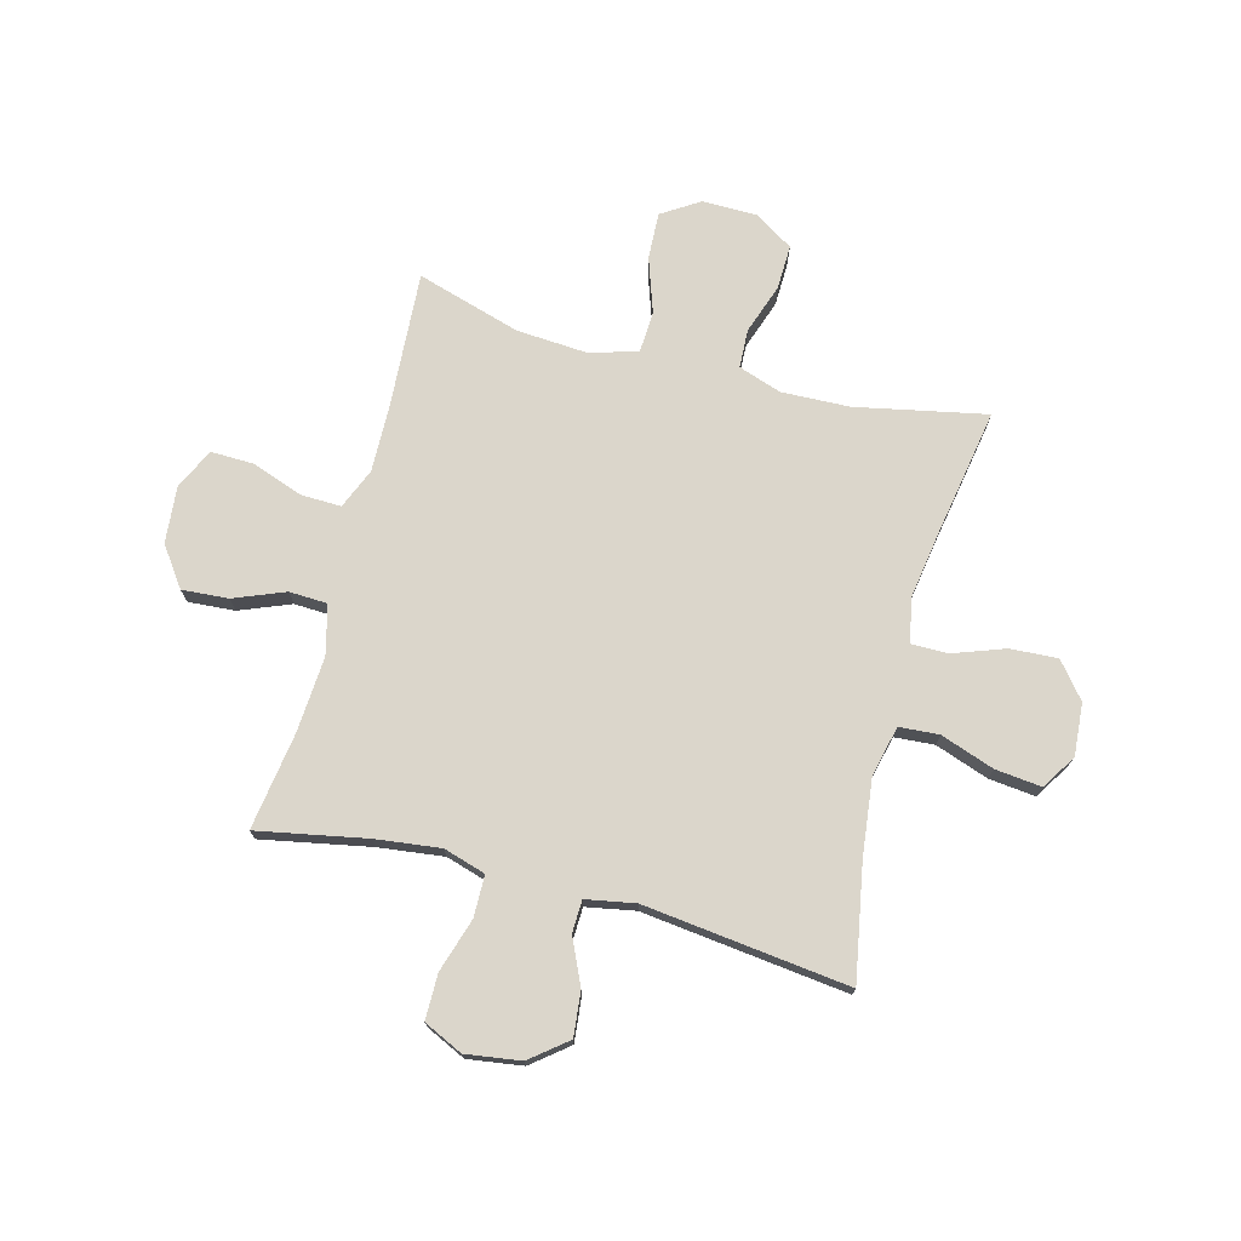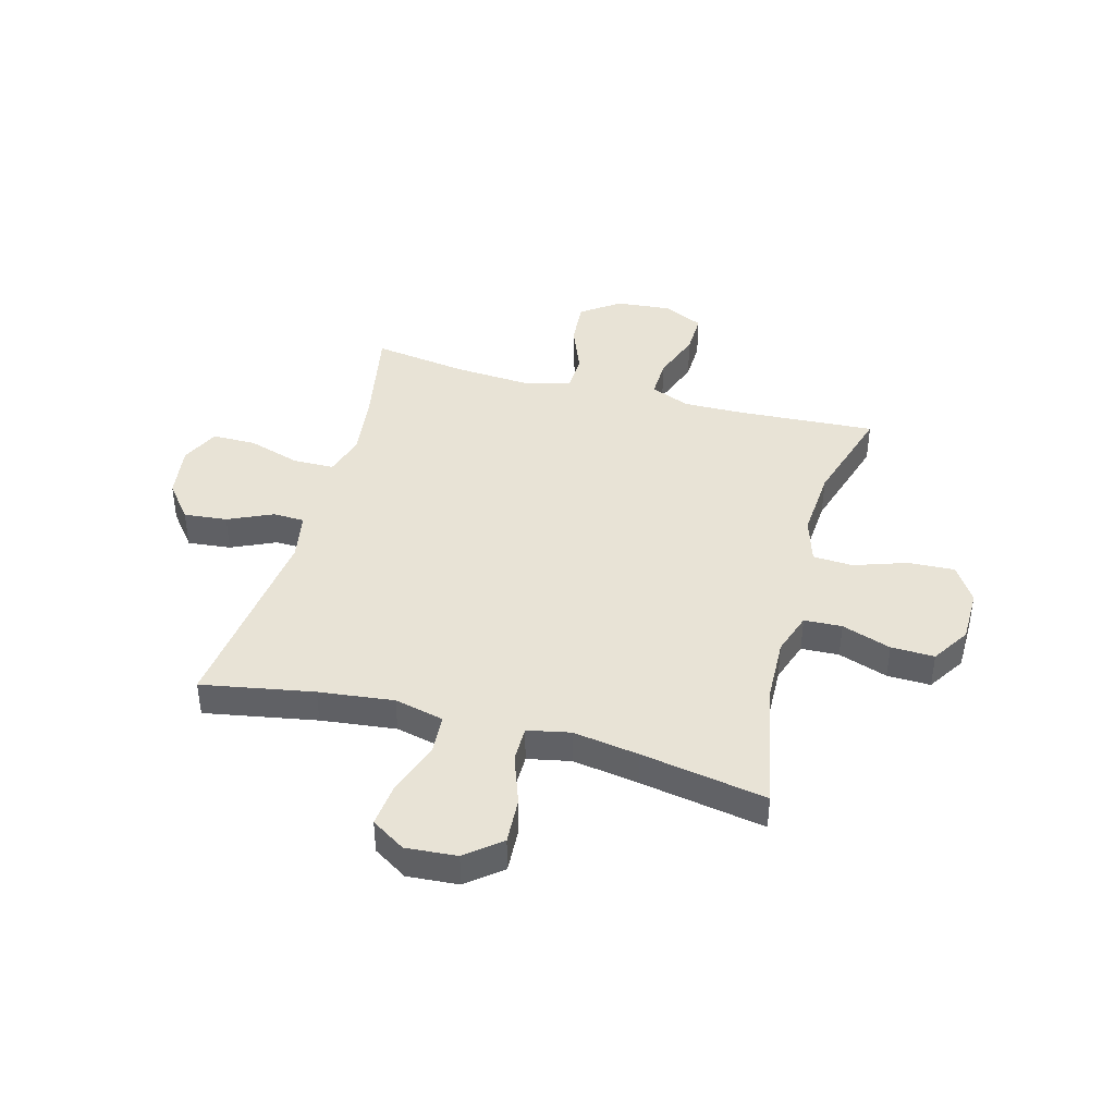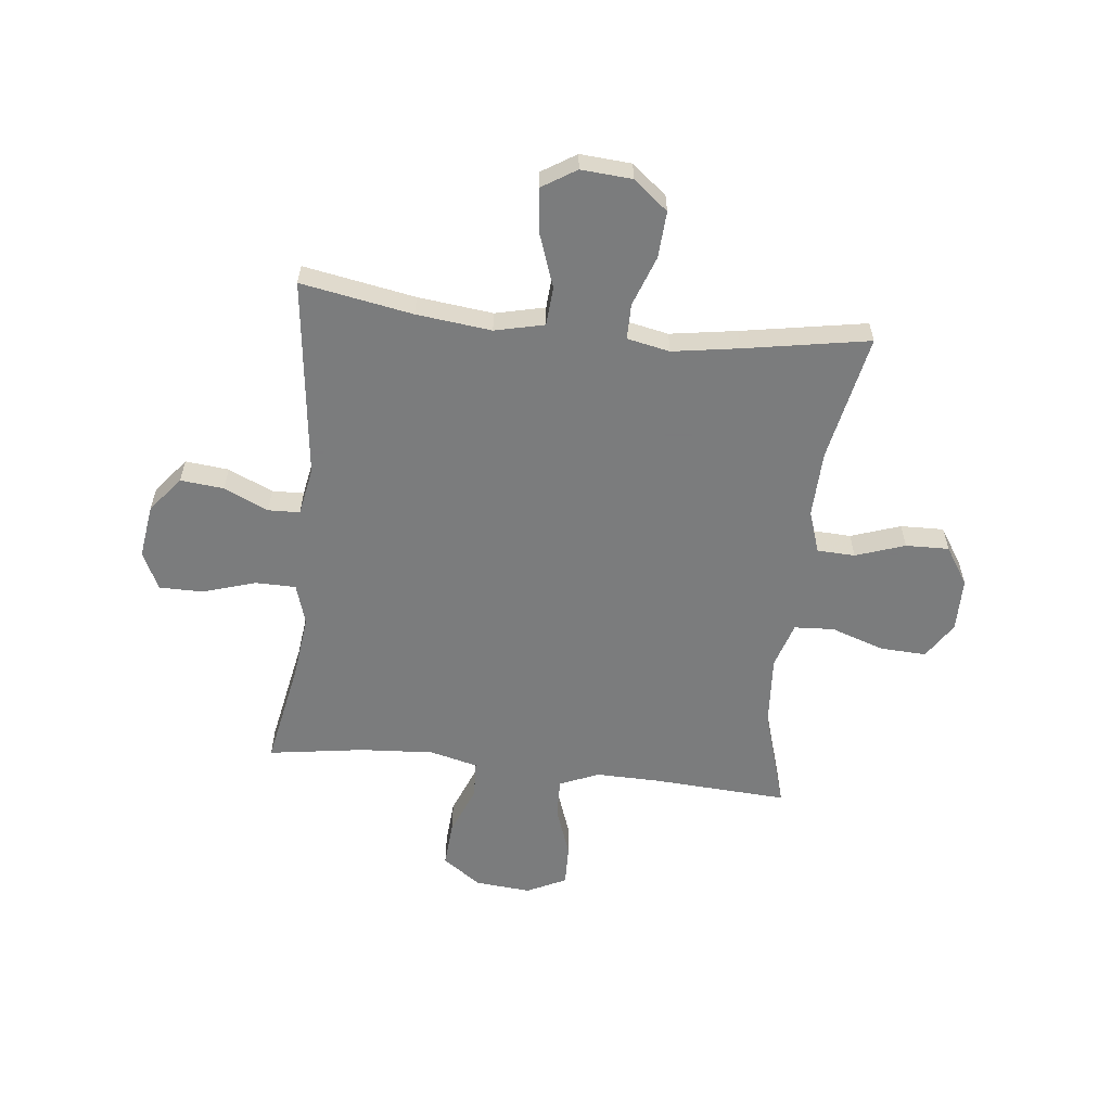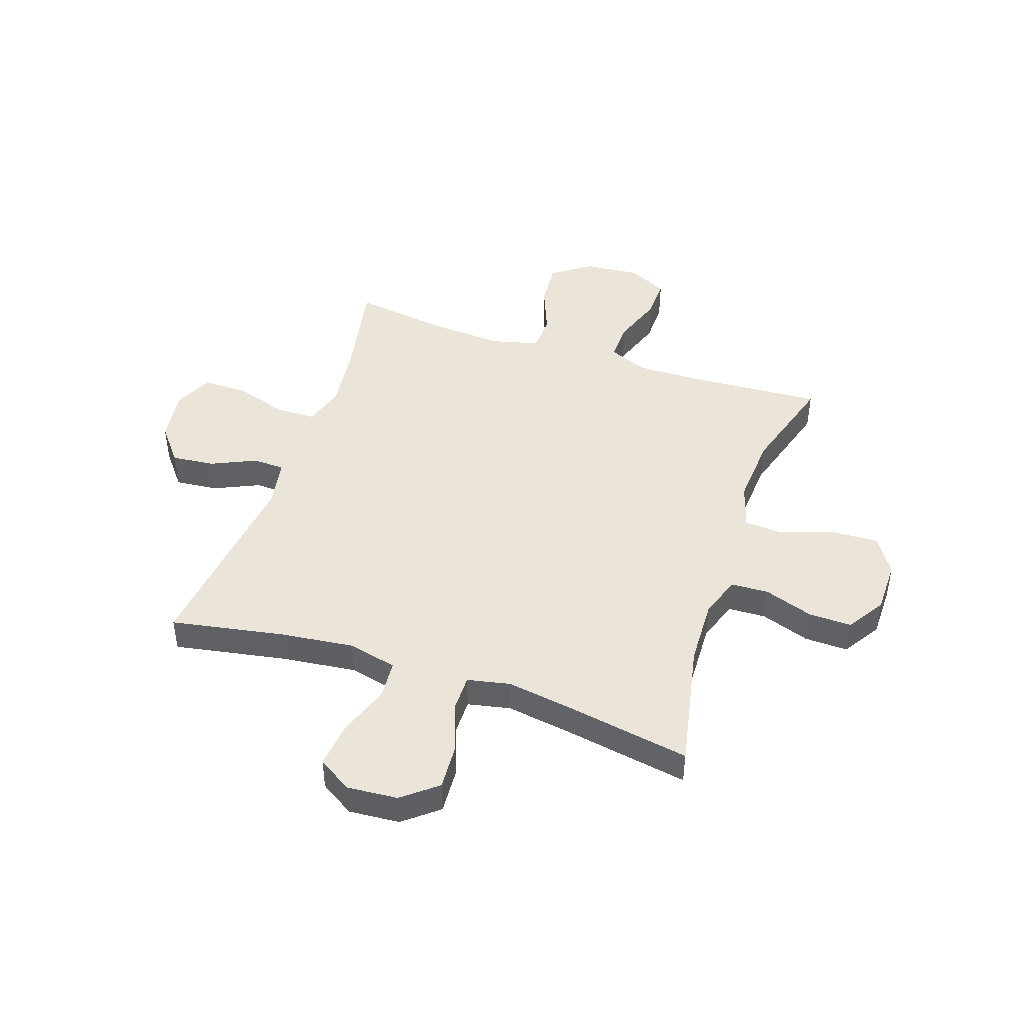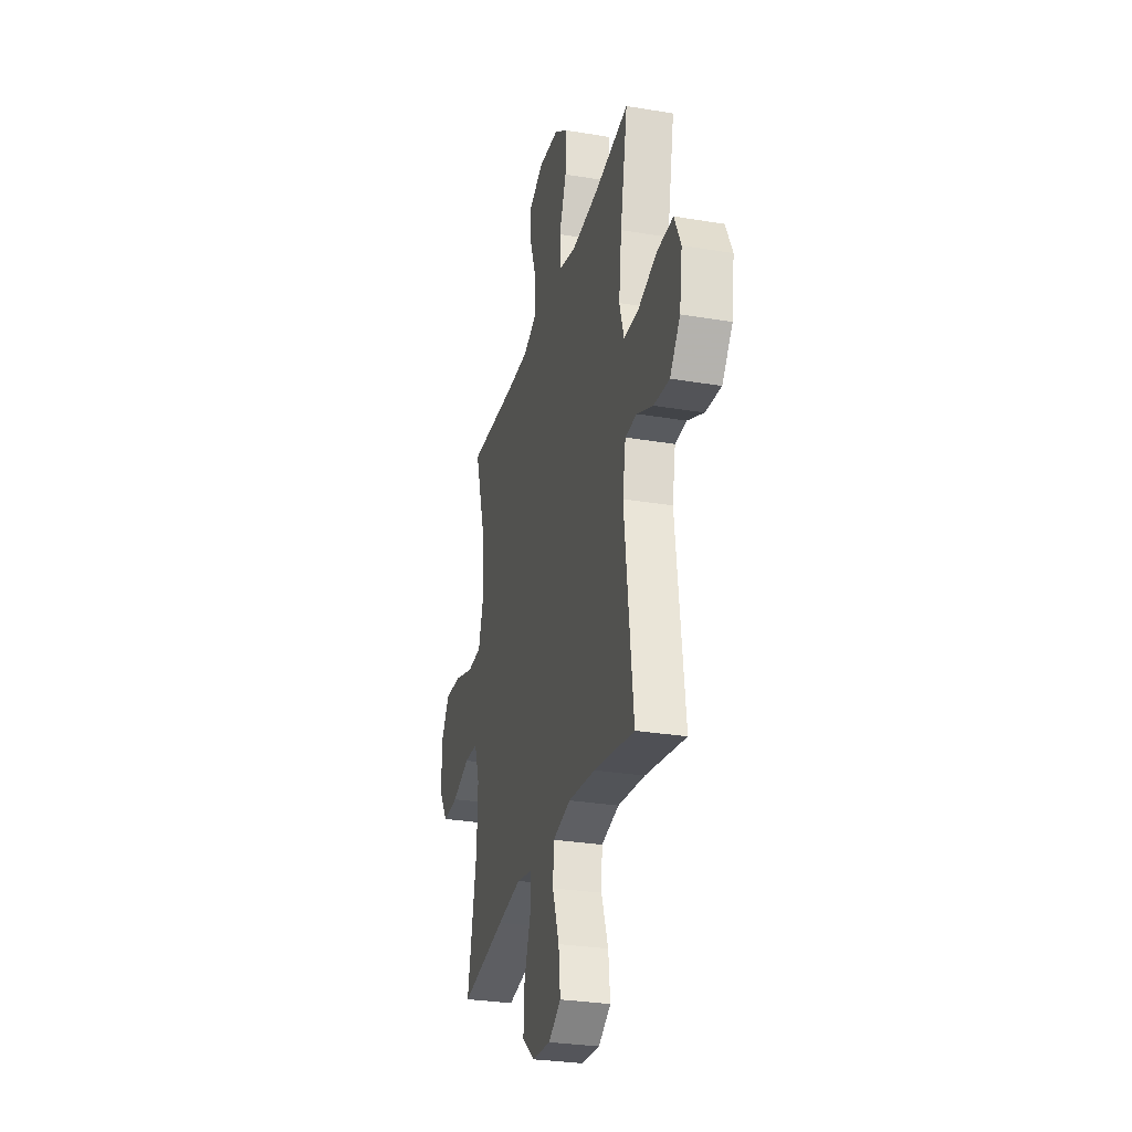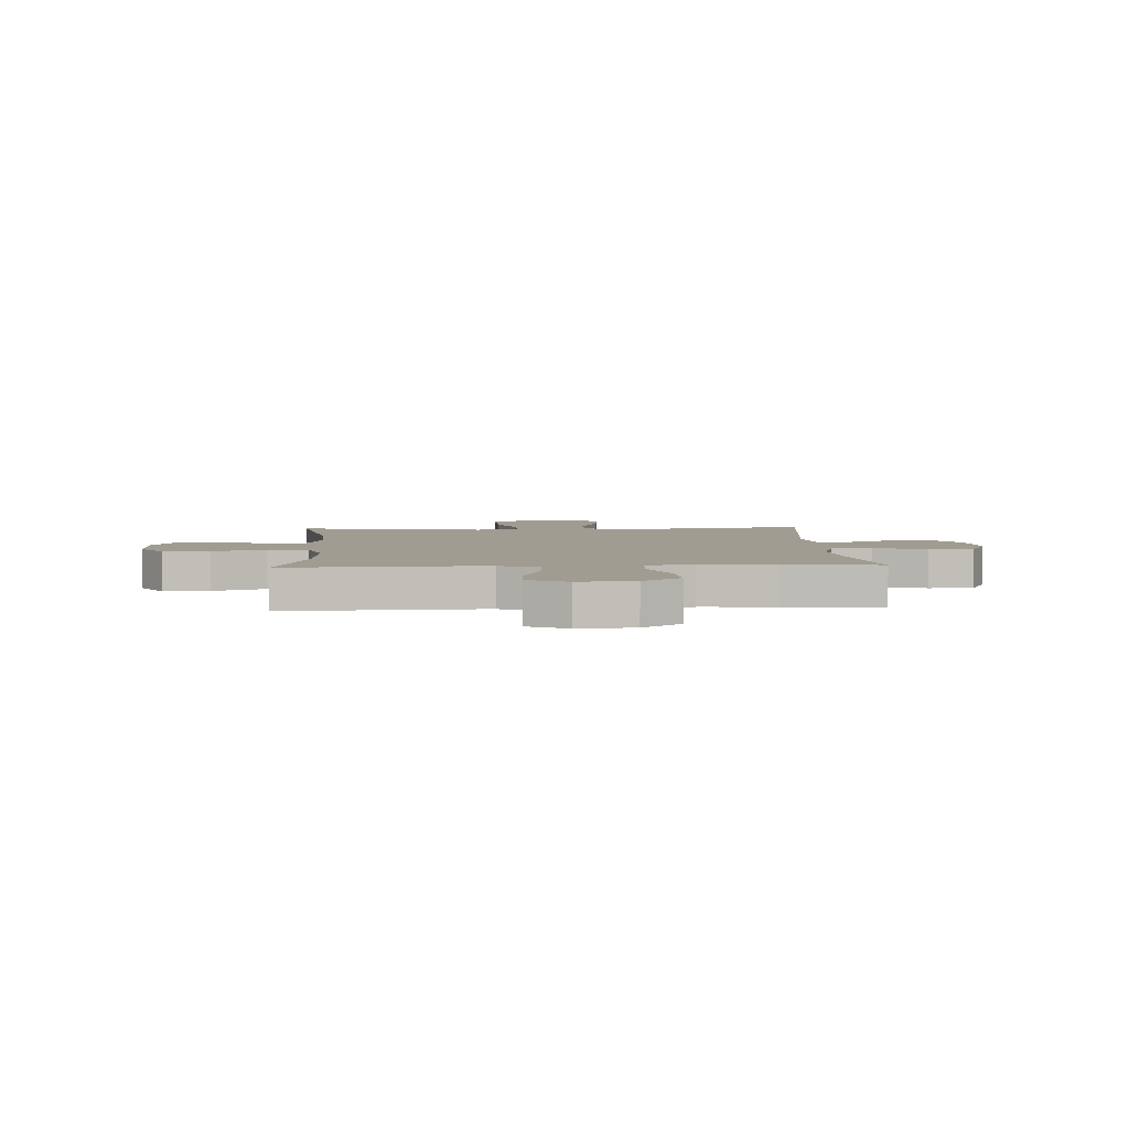
<metadata>
{"format":"obj","ext":"obj","renderer":"f3d","projection":"perspective","resolution":1024,"background":"white","views":[{"elev":73.6,"azim":104.7,"up":"+Y"},{"elev":41.8,"azim":-164.8,"up":"+Y"},{"elev":-58.6,"azim":173.7,"up":"+Y"},{"elev":45.1,"azim":-161.4,"up":"+Y"},{"elev":-29.2,"azim":76.0,"up":"+Z"},{"elev":4.5,"azim":-3.0,"up":"+Y"}]}
</metadata>
<code>
v -0.5 0.07 0.5
v -0.252 0.07 0.485
v -0.137 0.07 0.483
v -0.065 0.07 0.513
v -0.067 0.07 0.585
v -0.1 0.07 0.677
v -0.102 0.07 0.753
v -0.03 0.07 0.788
v 0.072 0.07 0.779
v 0.142 0.07 0.729
v 0.136 0.07 0.646
v 0.1 0.07 0.555
v 0.103 0.07 0.487
v 0.191 0.07 0.465
v 0.326 0.07 0.474
v 0.5 0.07 0.5
v 0.463 0.07 0.306
v 0.449 0.07 0.19
v 0.472 0.07 0.115
v 0.546 0.07 0.114
v 0.642 0.07 0.144
v 0.723 0.07 0.144
v 0.756 0.07 0.074
v 0.742 0.07 -0.024
v 0.69 0.07 -0.089
v 0.611 0.07 -0.081
v 0.53 0.07 -0.044
v 0.472 0.07 -0.046
v 0.456 0.07 -0.134
v 0.5 0.07 -0.5
v 0.296 0.07 -0.463
v 0.159 0.07 -0.447
v 0.069 0.07 -0.468
v 0.064 0.07 -0.539
v 0.098 0.07 -0.635
v 0.107 0.07 -0.718
v 0.045 0.07 -0.757
v -0.048 0.07 -0.75
v -0.111 0.07 -0.699
v -0.106 0.07 -0.614
v -0.073 0.07 -0.522
v -0.073 0.07 -0.457
v -0.151 0.07 -0.441
v -0.272 0.07 -0.46
v -0.5 0.07 -0.5
v -0.453 0.07 -0.267
v -0.449 0.07 -0.146
v -0.475 0.07 -0.069
v -0.544 0.07 -0.066
v -0.634 0.07 -0.097
v -0.713 0.07 -0.099
v -0.757 0.07 -0.03
v -0.758 0.07 0.068
v -0.715 0.07 0.135
v -0.631 0.07 0.131
v -0.534 0.07 0.098
v -0.461 0.07 0.102
v -0.435 0.07 0.186
v -0.444 0.07 0.315
v -0.5 0 0.5
v -0.252 0 0.485
v -0.137 0 0.483
v -0.065 0 0.513
v -0.067 0 0.585
v -0.1 0 0.677
v -0.102 0 0.753
v -0.03 0 0.788
v 0.072 0 0.779
v 0.142 0 0.729
v 0.136 0 0.646
v 0.1 0 0.555
v 0.103 0 0.487
v 0.191 0 0.465
v 0.326 0 0.474
v 0.5 0 0.5
v 0.463 0 0.306
v 0.449 0 0.19
v 0.472 0 0.115
v 0.546 0 0.114
v 0.642 0 0.144
v 0.723 0 0.144
v 0.756 0 0.074
v 0.742 0 -0.024
v 0.69 0 -0.089
v 0.611 0 -0.081
v 0.53 0 -0.044
v 0.472 0 -0.046
v 0.456 0 -0.134
v 0.5 0 -0.5
v 0.296 0 -0.463
v 0.159 0 -0.447
v 0.069 0 -0.468
v 0.064 0 -0.539
v 0.098 0 -0.635
v 0.107 0 -0.718
v 0.045 0 -0.757
v -0.048 0 -0.75
v -0.111 0 -0.699
v -0.106 0 -0.614
v -0.073 0 -0.522
v -0.073 0 -0.457
v -0.151 0 -0.441
v -0.272 0 -0.46
v -0.5 0 -0.5
v -0.453 0 -0.267
v -0.449 0 -0.146
v -0.475 0 -0.069
v -0.544 0 -0.066
v -0.634 0 -0.097
v -0.713 0 -0.099
v -0.757 0 -0.03
v -0.758 0 0.068
v -0.715 0 0.135
v -0.631 0 0.131
v -0.534 0 0.098
v -0.461 0 0.102
v -0.435 0 0.186
v -0.444 0 0.315
f 54 55 56
f 53 54 56
f 52 53 56
f 51 52 56
f 50 51 56
f 49 50 56
f 48 49 56 57
f 47 48 57 58
f 44 45 46
f 46 47 58
f 44 46 58
f 43 44 58
f 39 40 41
f 38 39 41
f 37 38 41
f 36 37 41
f 35 36 41
f 34 35 41
f 33 34 41 42
f 43 58 59
f 42 43 59
f 33 42 59
f 32 33 59
f 25 26 27
f 24 25 27
f 23 24 27
f 22 23 27
f 21 22 27
f 20 21 27
f 19 20 27 28
f 18 19 28 29
f 15 16 17
f 14 15 17 18
f 13 14 18 29
f 10 11 12
f 9 10 12
f 8 9 12
f 7 8 12
f 6 7 12
f 5 6 12
f 4 5 12 13
f 29 30 31
f 13 29 31
f 4 13 31
f 3 4 31
f 31 32 59
f 3 31 59
f 2 3 59
f 1 2 59
f 115 114 113
f 115 113 112
f 115 112 111
f 115 111 110
f 115 110 109
f 115 109 108
f 116 115 108 107
f 117 116 107 106
f 105 104 103
f 117 106 105
f 117 105 103
f 117 103 102
f 100 99 98
f 100 98 97
f 100 97 96
f 100 96 95
f 100 95 94
f 100 94 93
f 101 100 93 92
f 118 117 102
f 118 102 101
f 118 101 92
f 118 92 91
f 86 85 84
f 86 84 83
f 86 83 82
f 86 82 81
f 86 81 80
f 86 80 79
f 87 86 79 78
f 88 87 78 77
f 76 75 74
f 77 76 74 73
f 88 77 73 72
f 71 70 69
f 71 69 68
f 71 68 67
f 71 67 66
f 71 66 65
f 71 65 64
f 72 71 64 63
f 90 89 88
f 90 88 72
f 90 72 63
f 90 63 62
f 118 91 90
f 118 90 62
f 118 62 61
f 118 61 60
f 1 60 61 2
f 2 61 62 3
f 3 62 63 4
f 4 63 64 5
f 5 64 65 6
f 6 65 66 7
f 7 66 67 8
f 8 67 68 9
f 9 68 69 10
f 10 69 70 11
f 11 70 71 12
f 12 71 72 13
f 13 72 73 14
f 14 73 74 15
f 15 74 75 16
f 16 75 76 17
f 17 76 77 18
f 18 77 78 19
f 19 78 79 20
f 20 79 80 21
f 21 80 81 22
f 22 81 82 23
f 23 82 83 24
f 24 83 84 25
f 25 84 85 26
f 26 85 86 27
f 27 86 87 28
f 28 87 88 29
f 29 88 89 30
f 30 89 90 31
f 31 90 91 32
f 32 91 92 33
f 33 92 93 34
f 34 93 94 35
f 35 94 95 36
f 36 95 96 37
f 37 96 97 38
f 38 97 98 39
f 39 98 99 40
f 40 99 100 41
f 41 100 101 42
f 42 101 102 43
f 43 102 103 44
f 44 103 104 45
f 45 104 105 46
f 46 105 106 47
f 47 106 107 48
f 48 107 108 49
f 49 108 109 50
f 50 109 110 51
f 51 110 111 52
f 52 111 112 53
f 53 112 113 54
f 54 113 114 55
f 55 114 115 56
f 56 115 116 57
f 57 116 117 58
f 58 117 118 59
f 59 118 60 1

</code>
